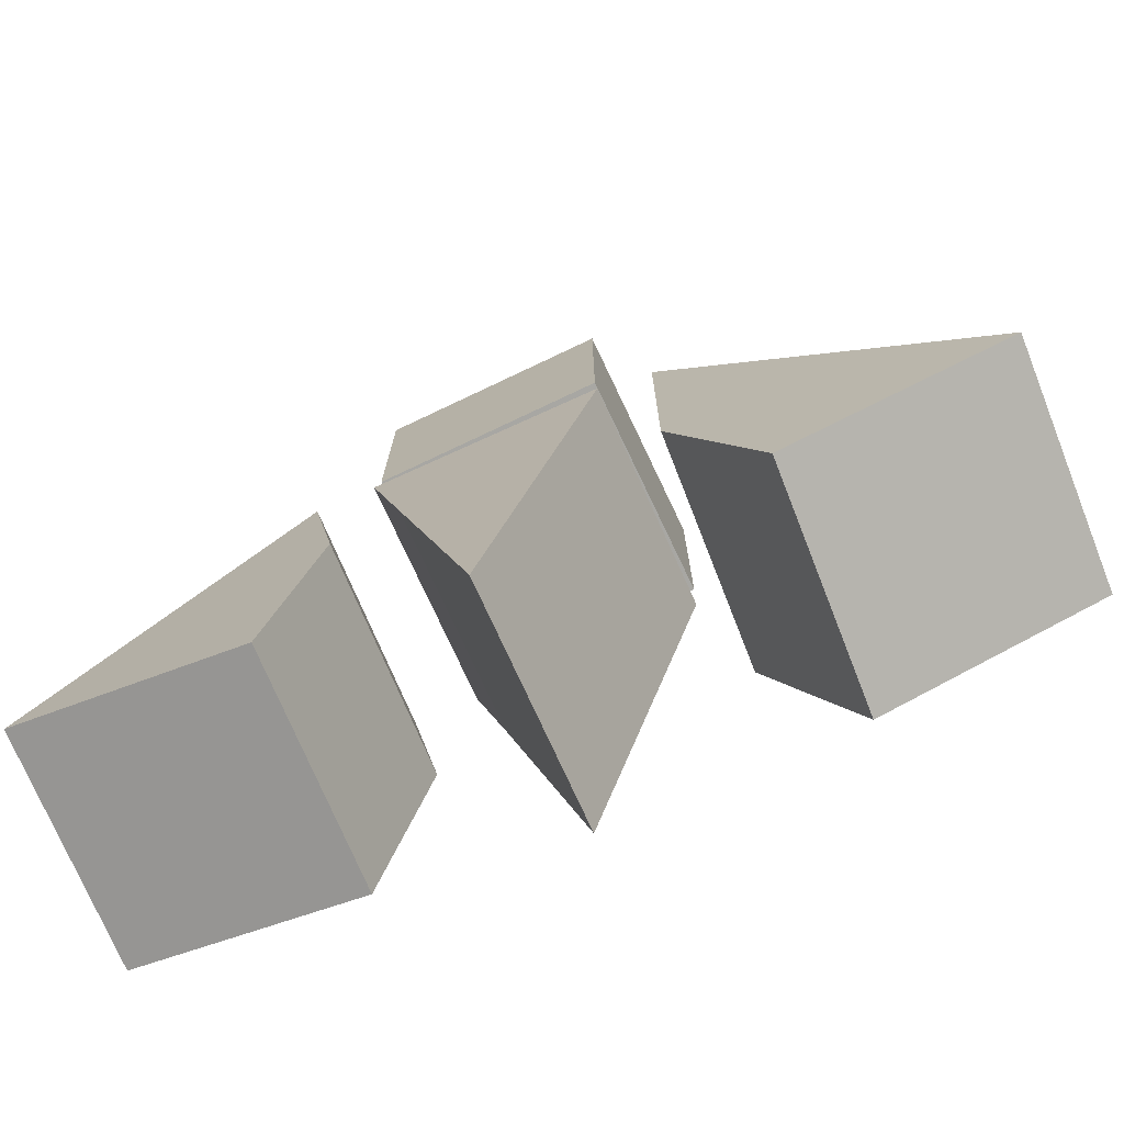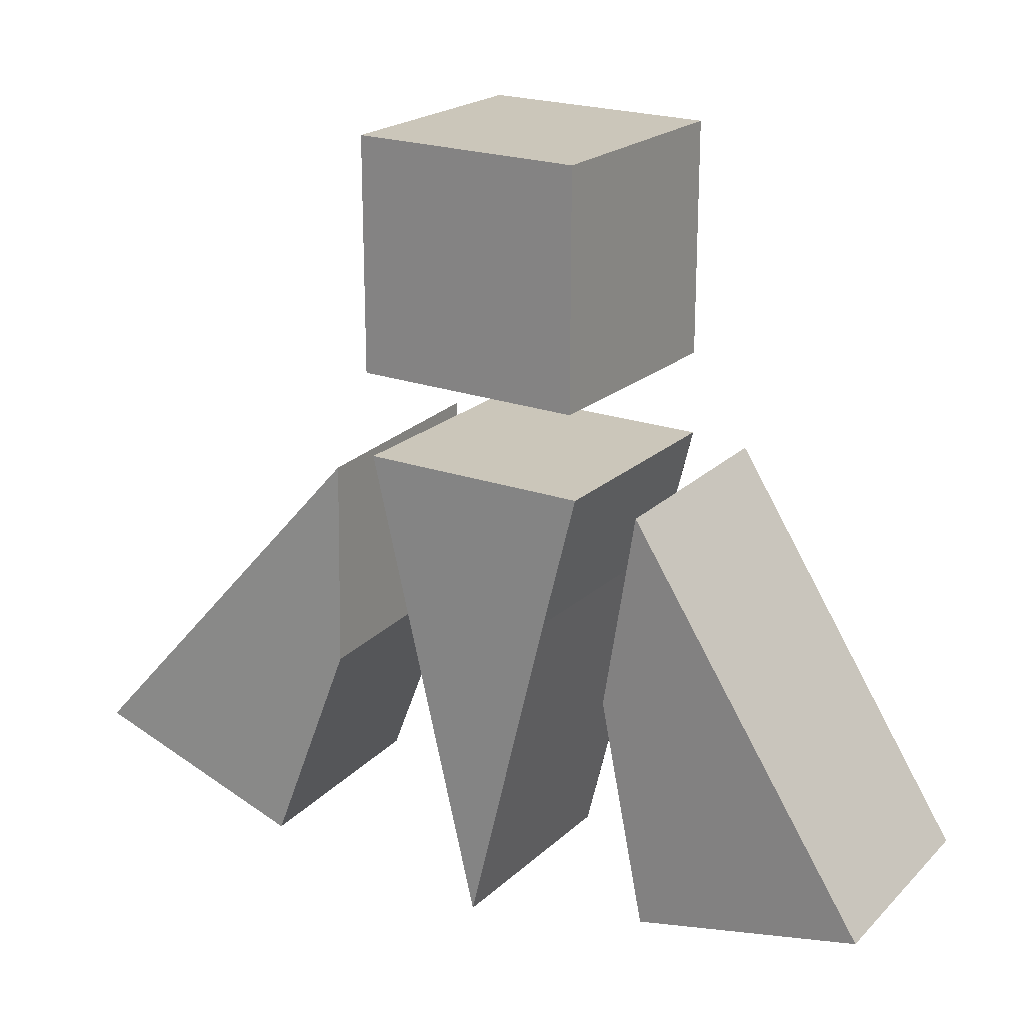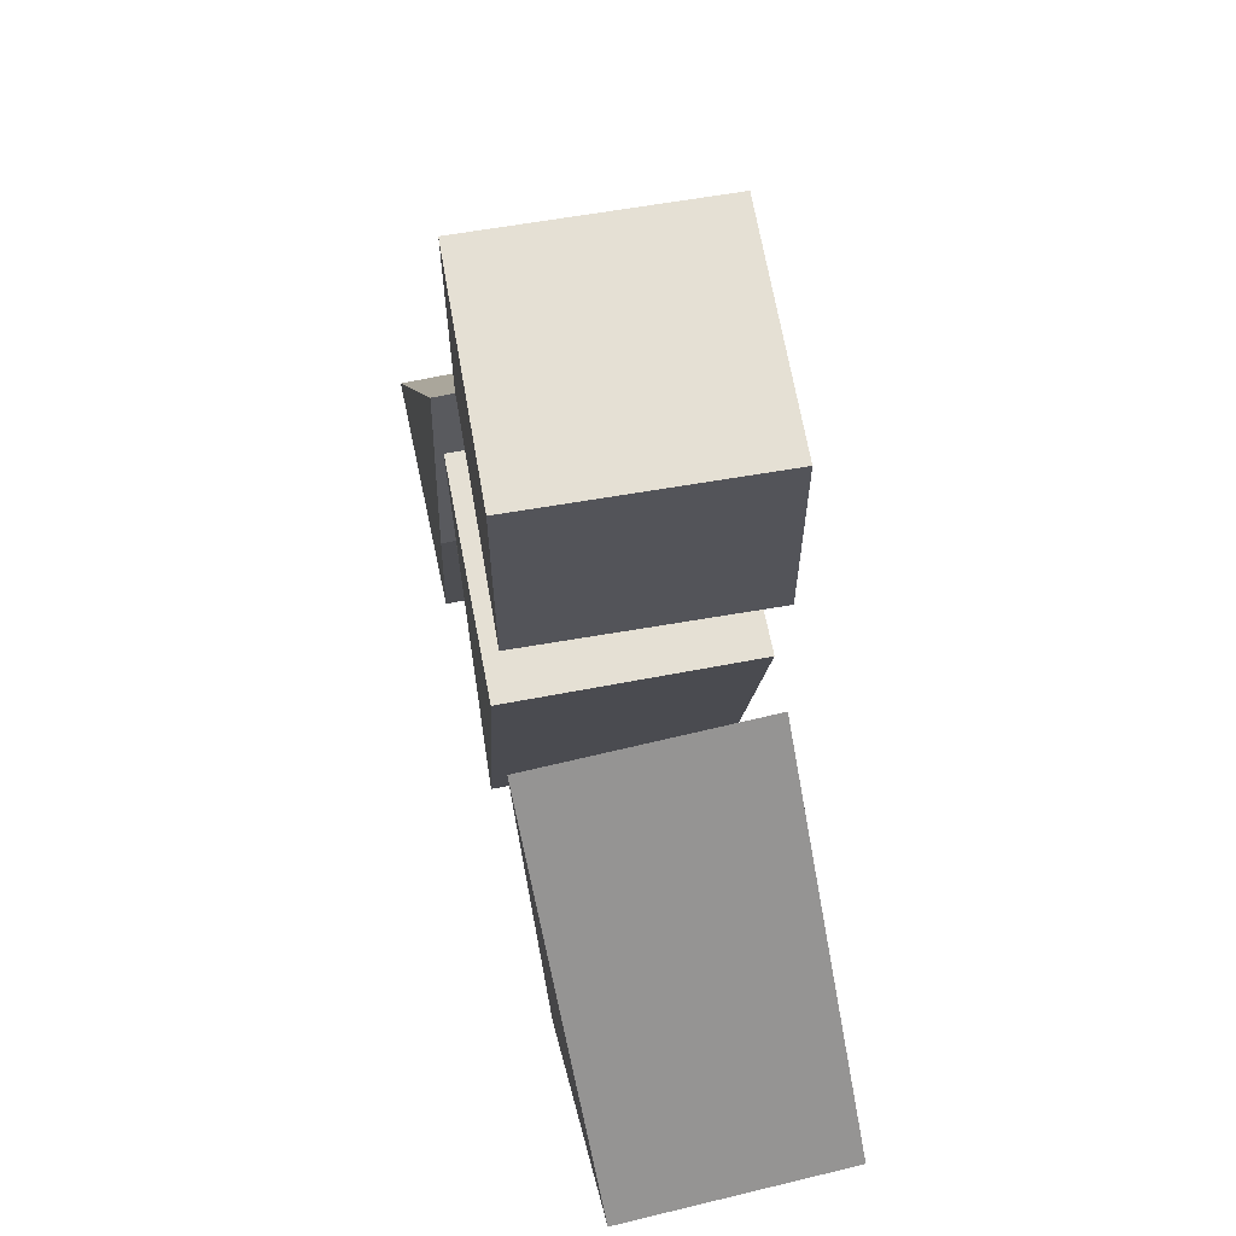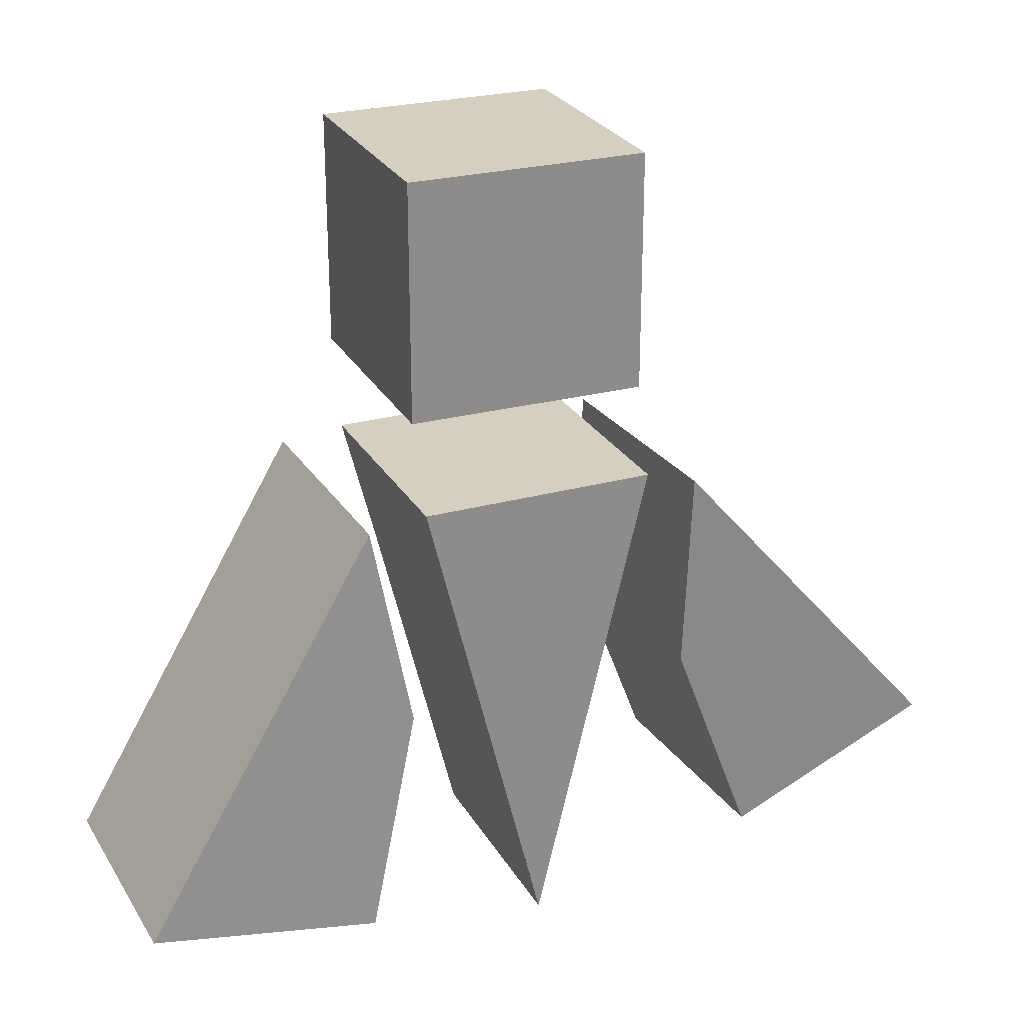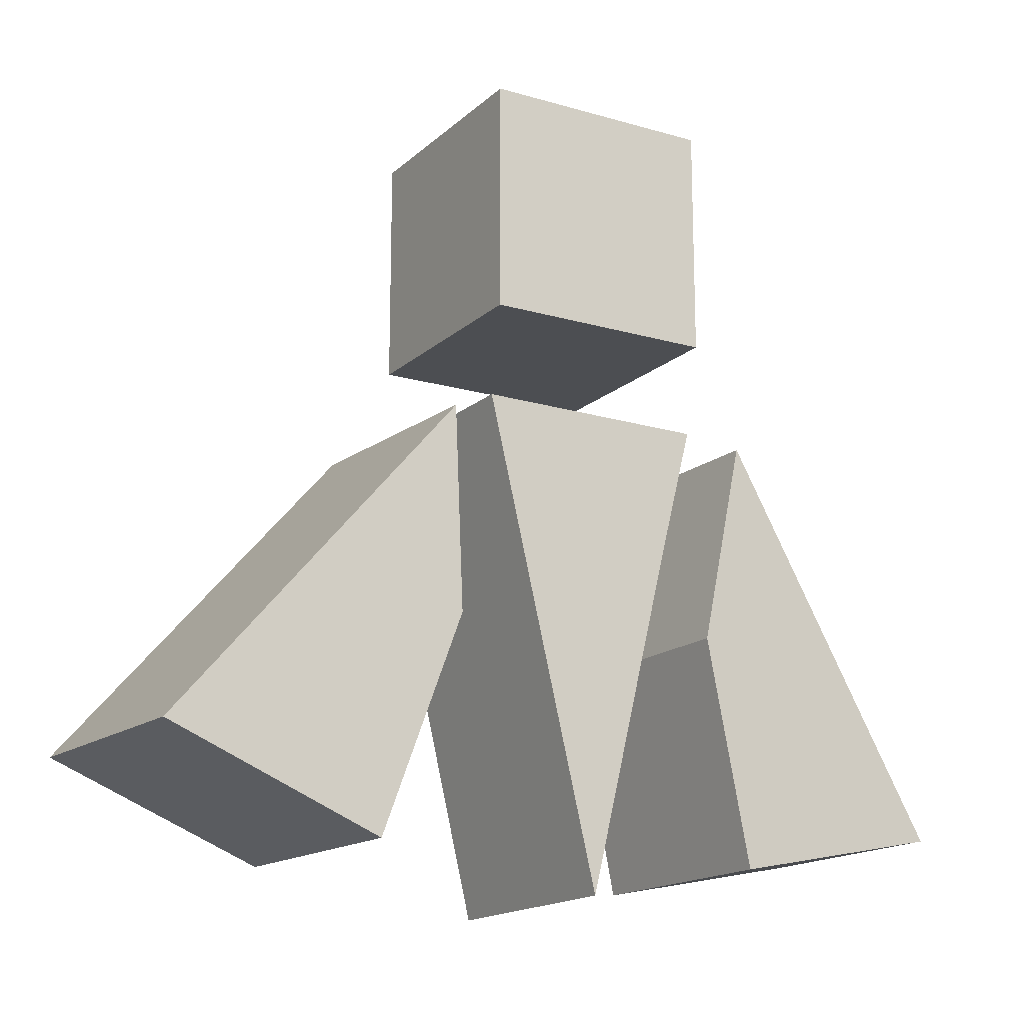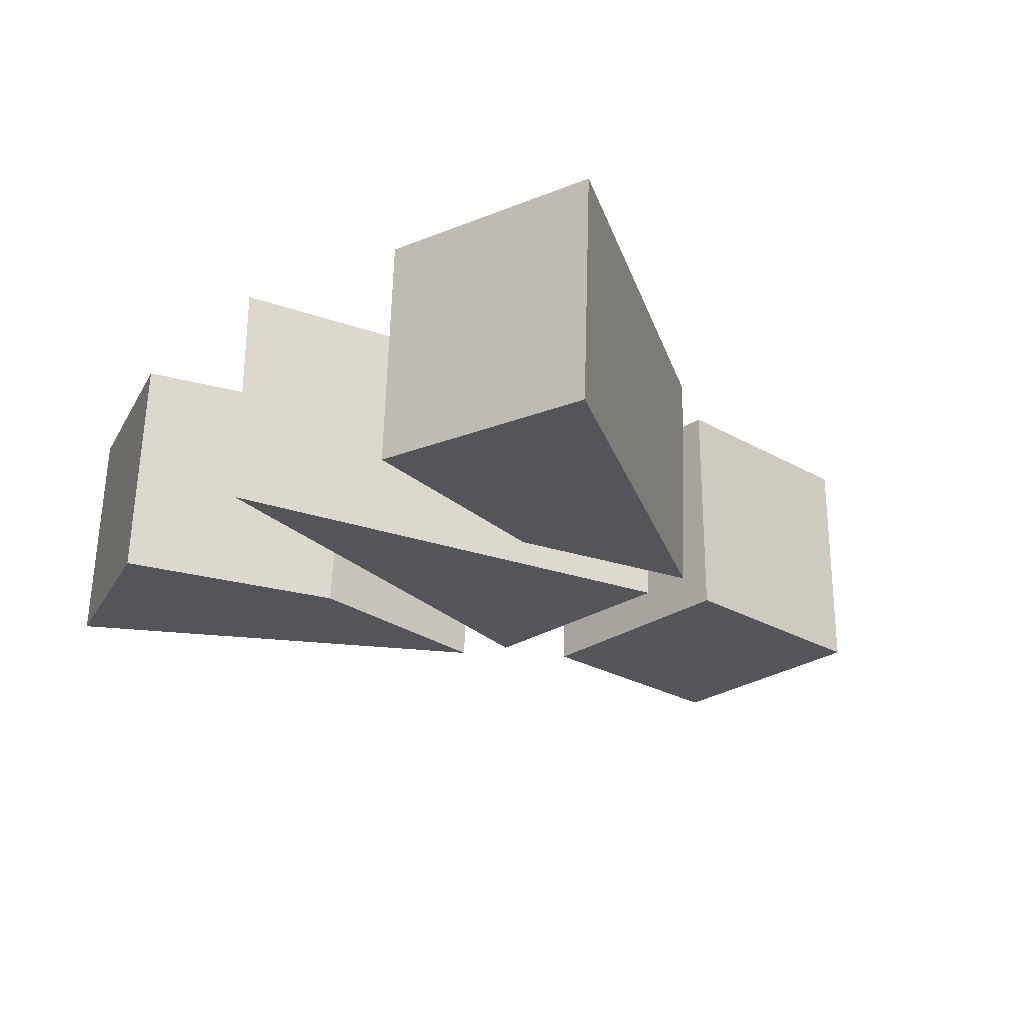
<metadata>
{"format":"obj","ext":"obj","renderer":"f3d","projection":"perspective","resolution":1024,"background":"white","views":[{"elev":-74.4,"azim":-154.7,"up":"+Y"},{"elev":21.1,"azim":33.4,"up":"+Y"},{"elev":65.4,"azim":-99.9,"up":"+Y"},{"elev":25.9,"azim":157.2,"up":"+Y"},{"elev":-16.6,"azim":-30.7,"up":"+Y"},{"elev":-25.8,"azim":47.2,"up":"+Z"}]}
</metadata>
<code>
o 立方体.002
v 0.5587 1.455 -1.352
v 0.4305 0.7563 -1.38
v 1.376 0.1292 -1.418
v 0.5901 -0.03043 -1.385
v 0.5256 1.452 -2.154
v 0.3973 0.7539 -2.182
v 1.343 0.1269 -2.22
v 0.5569 -0.03278 -2.187
v -0.4547 2.585 -2.092
v -0.4547 1.783 -2.092
v 0.348 2.585 -2.09
v 0.348 1.783 -2.09
v -0.4561 2.585 -1.289
v -0.4561 1.783 -1.289
v 0.3466 2.585 -1.288
v 0.3466 1.783 -1.288
v -0.07015 -0.1672 -1.334
v -0.4649 1.473 -1.328
v -0.08276 -0.1672 -2.137
v -0.4775 1.473 -2.13
v 0.2199 1.011 -1.339
v 0.3378 1.473 -1.34
v 0.2072 1.011 -2.141
v 0.3252 1.473 -2.143
v -0.6627 1.409 -2.116
v -0.6512 0.6997 -2.084
v -1.686 0.2386 -2.015
v -0.9389 -0.04954 -2.067
v -0.6084 1.406 -1.315
v -0.5969 0.6968 -1.283
v -1.632 0.2357 -1.214
v -0.8846 -0.05244 -1.266
f 1 2 4 3
f 3 4 8 7
f 7 8 6 5
f 5 6 2 1
f 3 7 5 1
f 8 4 2 6
f 9 13 15 11
f 12 11 15 16
f 16 15 13 14
f 14 10 12 16
f 10 9 11 12
f 14 13 9 10
f 17 18 20 19
f 19 20 24 23
f 23 24 22 21
f 21 22 18 17
f 19 23 21 17
f 24 20 18 22
f 25 26 28 27
f 27 28 32 31
f 31 32 30 29
f 29 30 26 25
f 27 31 29 25
f 32 28 26 30

</code>
